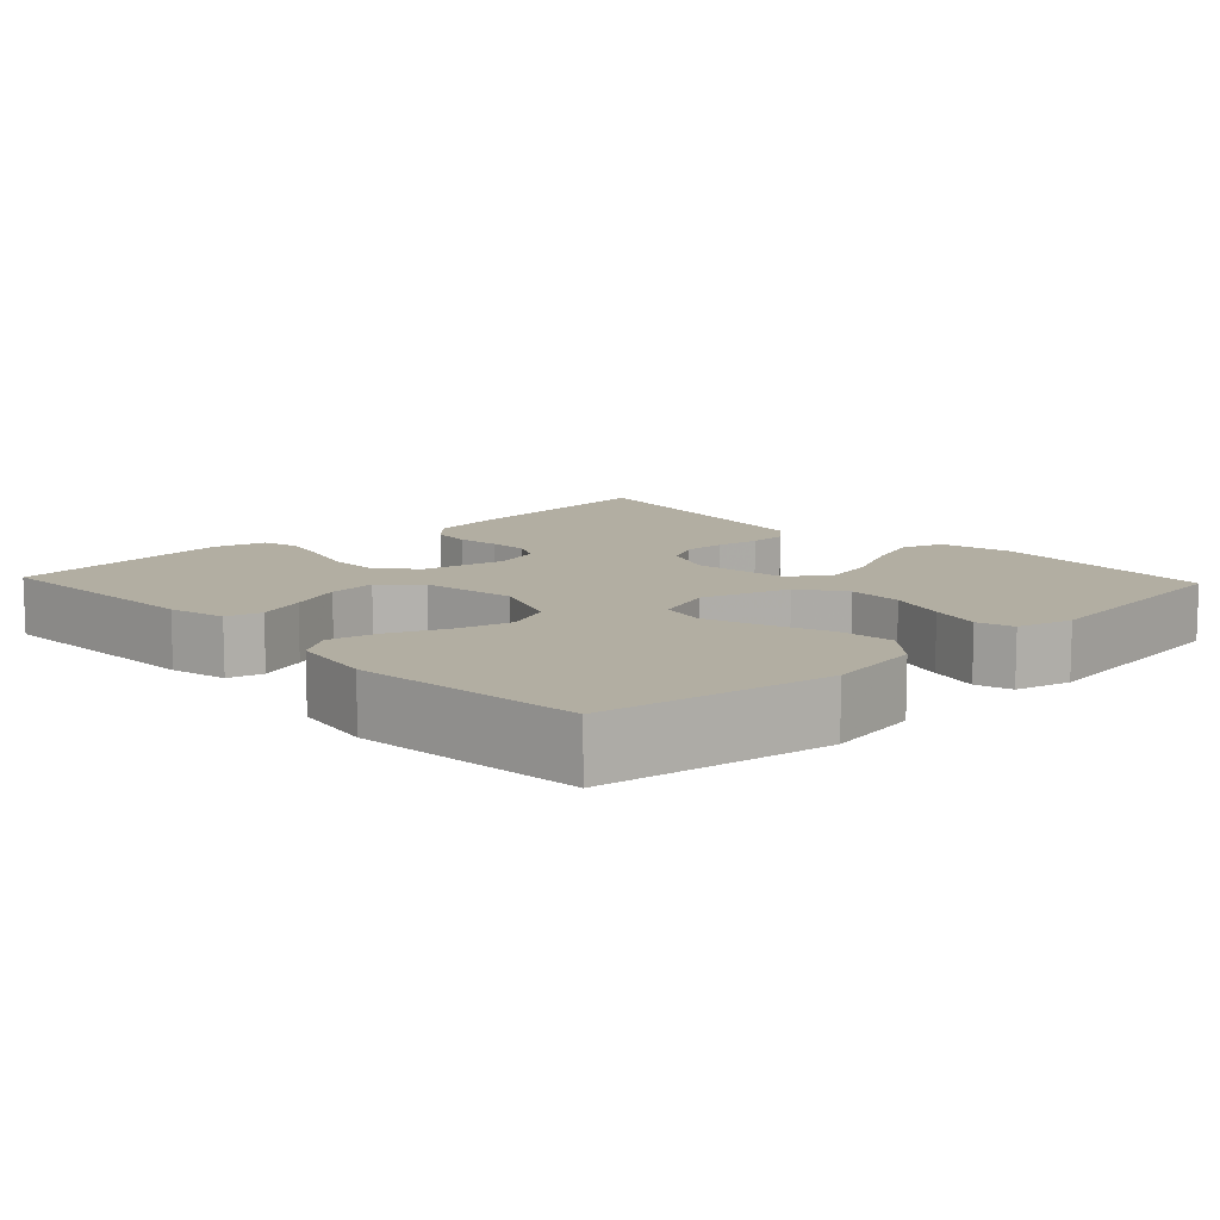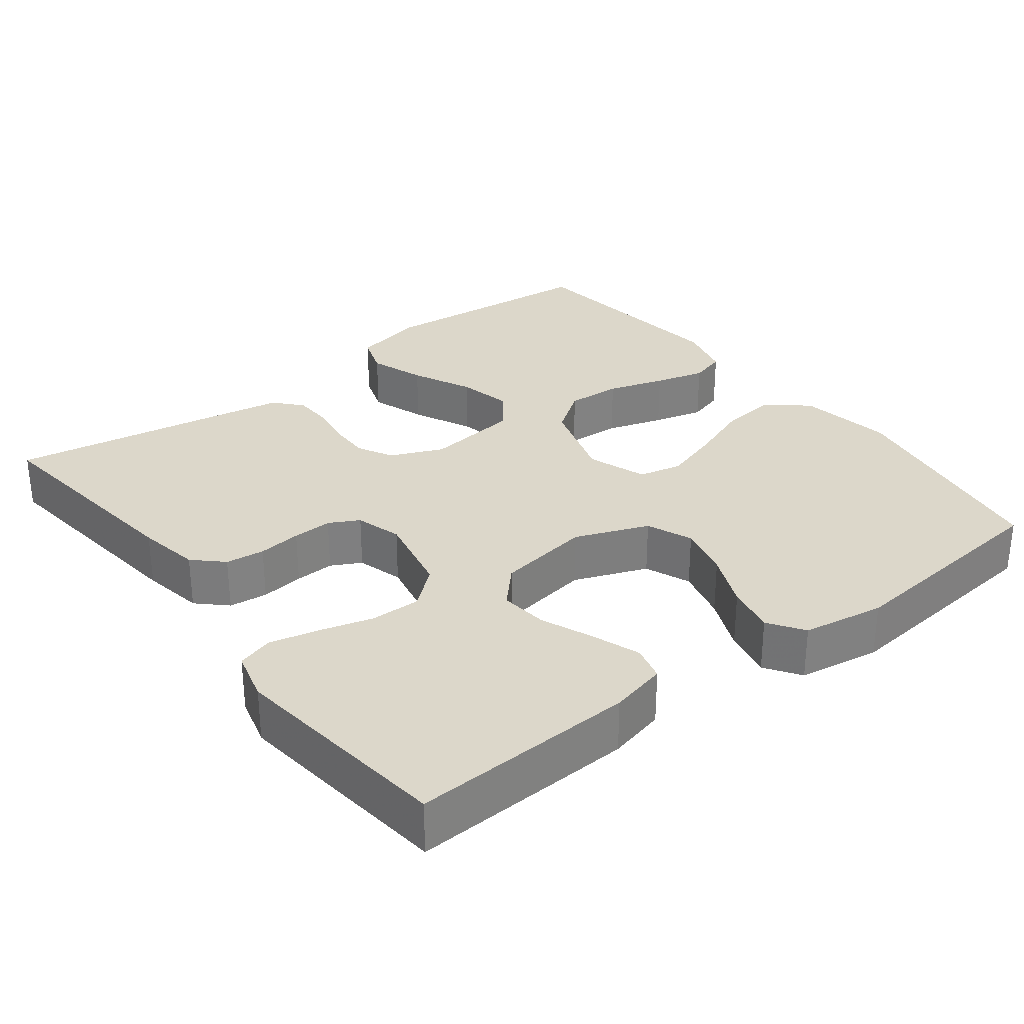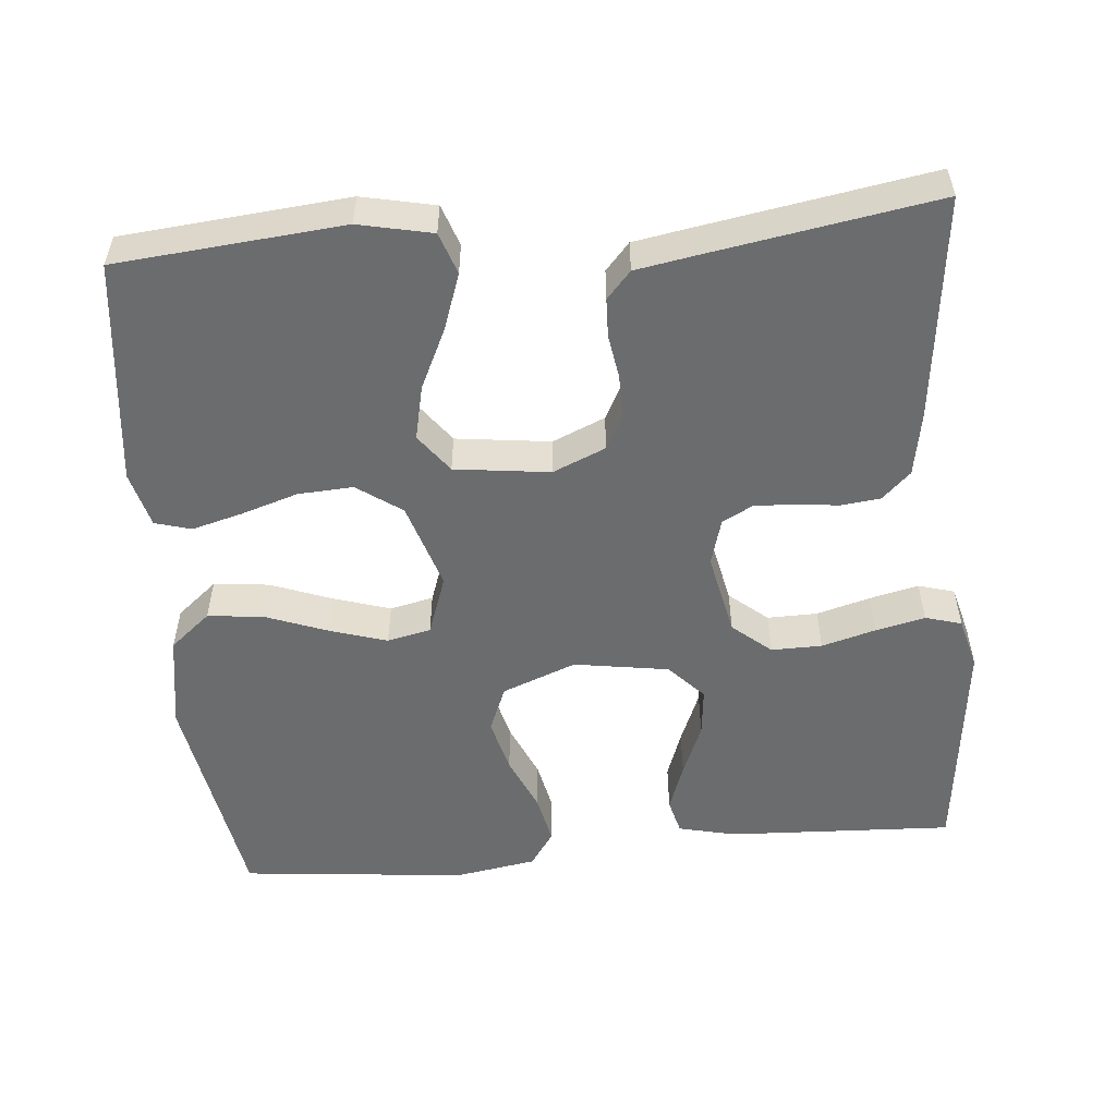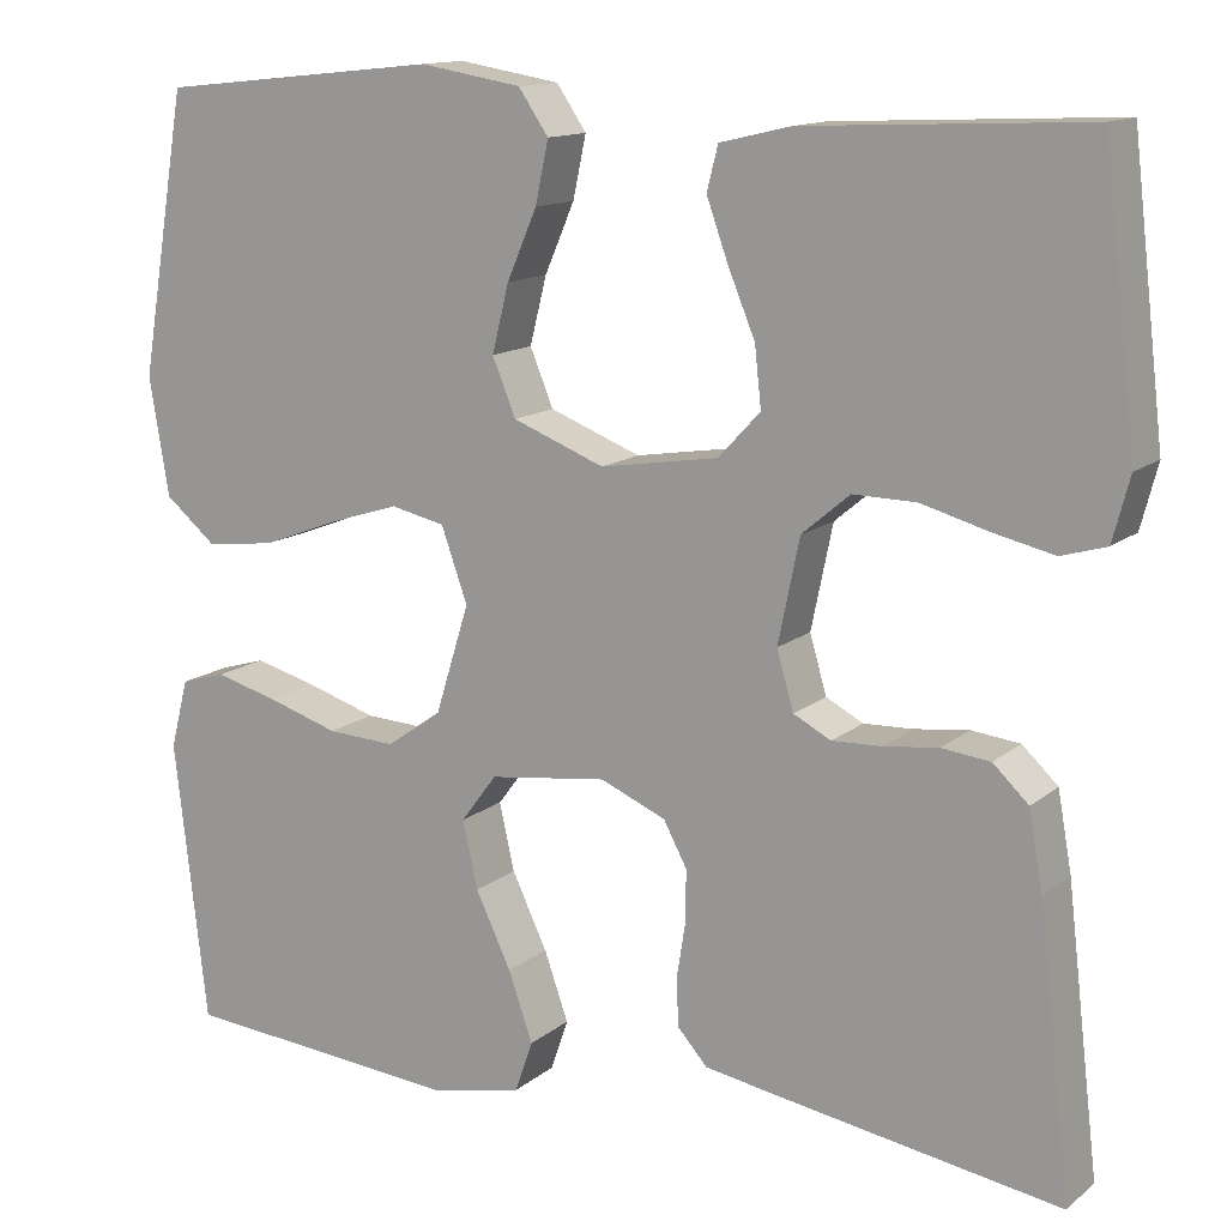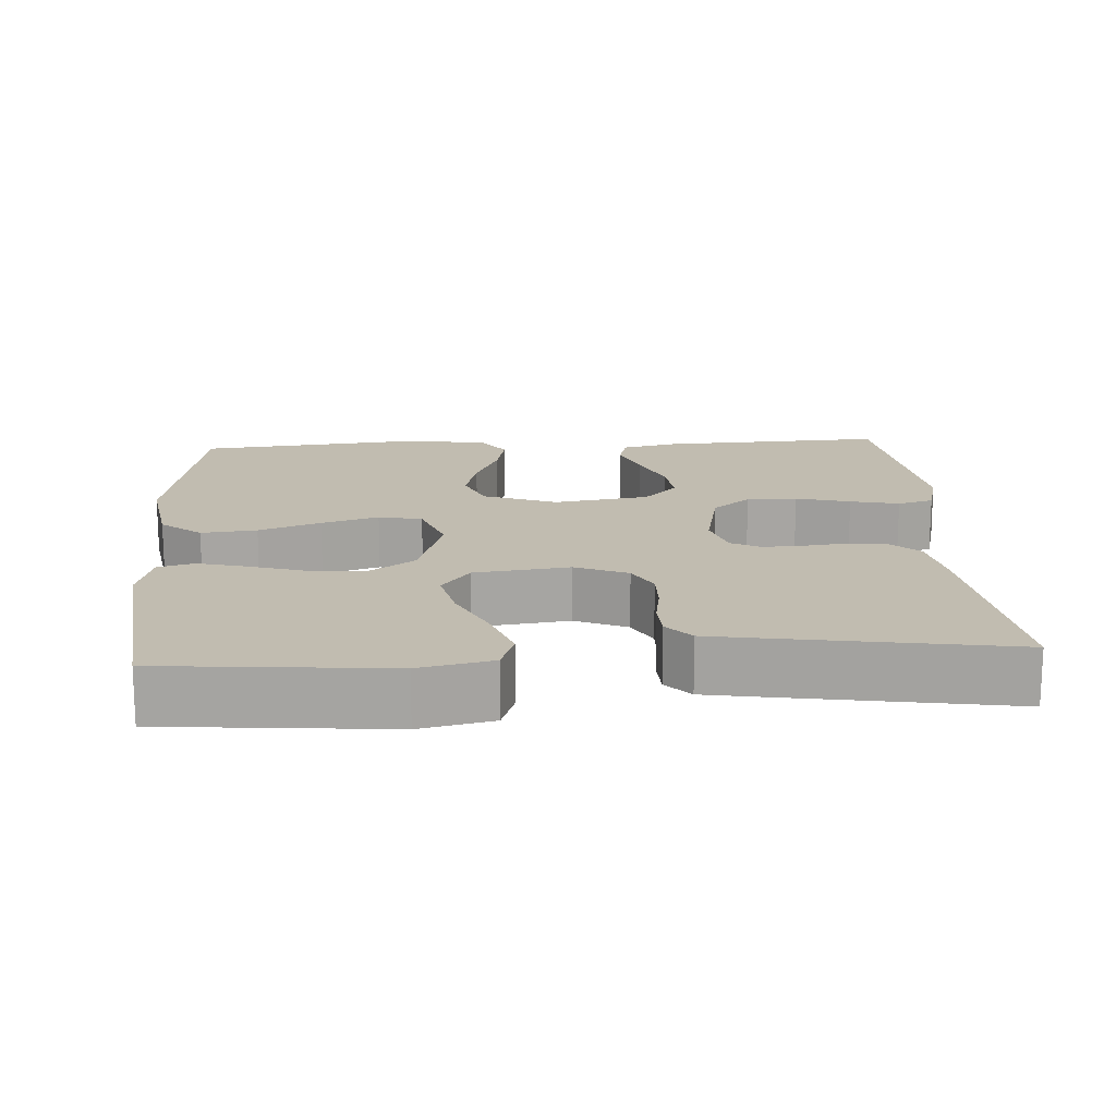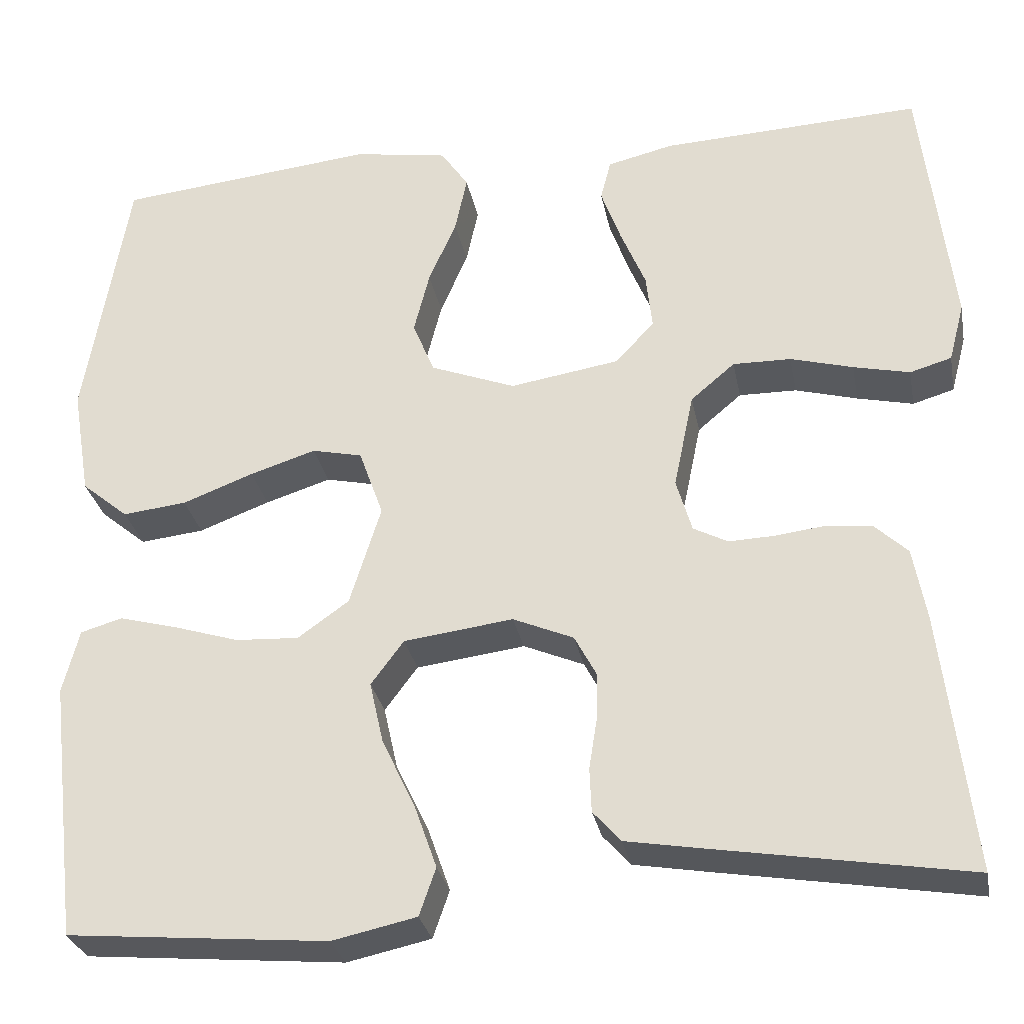
<metadata>
{"format":"obj","ext":"obj","renderer":"f3d","projection":"perspective","resolution":1024,"background":"white","views":[{"elev":10.7,"azim":46.7,"up":"+Y"},{"elev":30.7,"azim":-37.5,"up":"+Y"},{"elev":-53.6,"azim":-174.8,"up":"+Y"},{"elev":13.3,"azim":-149.8,"up":"+Z"},{"elev":16.4,"azim":176.4,"up":"+Y"},{"elev":-29.5,"azim":-169.2,"up":"+Z"}]}
</metadata>
<code>
v -0.5 0.07 0.5
v -0.2 0.07 0.486
v -0.124 0.07 0.468
v -0.112 0.07 0.421
v -0.135 0.07 0.357
v -0.164 0.07 0.287
v -0.171 0.07 0.223
v -0.126 0.07 0.175
v 0 0.07 0.155
v 0.098 0.07 0.193
v 0.123 0.07 0.254
v 0.105 0.07 0.326
v 0.073 0.07 0.4
v 0.059 0.07 0.466
v 0.091 0.07 0.513
v 0.2 0.07 0.531
v 0.5 0.07 0.5
v 0.55 0.07 0.2
v 0.529 0.07 0.074
v 0.475 0.07 0.029
v 0.401 0.07 0.037
v 0.319 0.07 0.068
v 0.243 0.07 0.092
v 0.185 0.07 0.079
v 0.157 0.07 0
v 0.193 0.07 -0.116
v 0.252 0.07 -0.158
v 0.325 0.07 -0.154
v 0.401 0.07 -0.13
v 0.468 0.07 -0.112
v 0.516 0.07 -0.126
v 0.535 0.07 -0.2
v 0.5 0.07 -0.5
v 0.2 0.07 -0.527
v 0.103 0.07 -0.506
v 0.084 0.07 -0.451
v 0.11 0.07 -0.377
v 0.148 0.07 -0.297
v 0.164 0.07 -0.225
v 0.126 0.07 -0.174
v 0 0.07 -0.158
v -0.07 0.07 -0.188
v -0.095 0.07 -0.235
v -0.094 0.07 -0.292
v -0.085 0.07 -0.349
v -0.087 0.07 -0.4
v -0.119 0.07 -0.436
v -0.2 0.07 -0.45
v -0.5 0.07 -0.5
v -0.465 0.07 -0.2
v -0.45 0.07 -0.116
v -0.412 0.07 -0.08
v -0.36 0.07 -0.074
v -0.302 0.07 -0.081
v -0.249 0.07 -0.083
v -0.209 0.07 -0.062
v -0.191 0.07 0
v -0.214 0.07 0.111
v -0.265 0.07 0.154
v -0.332 0.07 0.153
v -0.404 0.07 0.133
v -0.469 0.07 0.118
v -0.517 0.07 0.132
v -0.535 0.07 0.2
v -0.5 0 0.5
v -0.2 0 0.486
v -0.124 0 0.468
v -0.112 0 0.421
v -0.135 0 0.357
v -0.164 0 0.287
v -0.171 0 0.223
v -0.126 0 0.175
v 0 0 0.155
v 0.098 0 0.193
v 0.123 0 0.254
v 0.105 0 0.326
v 0.073 0 0.4
v 0.059 0 0.466
v 0.091 0 0.513
v 0.2 0 0.531
v 0.5 0 0.5
v 0.55 0 0.2
v 0.529 0 0.074
v 0.475 0 0.029
v 0.401 0 0.037
v 0.319 0 0.068
v 0.243 0 0.092
v 0.185 0 0.079
v 0.157 0 0
v 0.193 0 -0.116
v 0.252 0 -0.158
v 0.325 0 -0.154
v 0.401 0 -0.13
v 0.468 0 -0.112
v 0.516 0 -0.126
v 0.535 0 -0.2
v 0.5 0 -0.5
v 0.2 0 -0.527
v 0.103 0 -0.506
v 0.084 0 -0.451
v 0.11 0 -0.377
v 0.148 0 -0.297
v 0.164 0 -0.225
v 0.126 0 -0.174
v 0 0 -0.158
v -0.07 0 -0.188
v -0.095 0 -0.235
v -0.094 0 -0.292
v -0.085 0 -0.349
v -0.087 0 -0.4
v -0.119 0 -0.436
v -0.2 0 -0.45
v -0.5 0 -0.5
v -0.465 0 -0.2
v -0.45 0 -0.116
v -0.412 0 -0.08
v -0.36 0 -0.074
v -0.302 0 -0.081
v -0.249 0 -0.083
v -0.209 0 -0.062
v -0.191 0 0
v -0.214 0 0.111
v -0.265 0 0.154
v -0.332 0 0.153
v -0.404 0 0.133
v -0.469 0 0.118
v -0.517 0 0.132
v -0.535 0 0.2
f 60 61 62 63
f 60 63 64 1
f 51 52 53 54
f 51 54 55
f 50 51 55
f 49 50 55 56
f 47 48 49 56
f 44 45 46 47
f 43 44 47 56
f 35 36 37 38
f 35 38 39
f 34 35 39
f 33 34 39
f 32 33 39 40
f 28 29 30 31
f 28 31 32
f 27 28 32 40
f 19 20 21 22
f 19 22 23
f 18 19 23
f 17 18 23 24
f 15 16 17 24
f 12 13 14 15
f 11 12 15 24
f 3 4 5 6
f 1 2 3 6
f 59 60 1 6
f 58 59 6 7
f 57 58 7 8
f 42 43 56 57
f 41 42 57 8
f 26 27 40 41
f 25 26 41 8
f 10 11 24 25
f 9 10 25
f 8 9 25
f 127 126 125 124
f 65 128 127 124
f 118 117 116 115
f 119 118 115
f 119 115 114
f 120 119 114 113
f 120 113 112 111
f 111 110 109 108
f 120 111 108 107
f 102 101 100 99
f 103 102 99
f 103 99 98
f 103 98 97
f 104 103 97 96
f 95 94 93 92
f 96 95 92
f 104 96 92 91
f 86 85 84 83
f 87 86 83
f 87 83 82
f 88 87 82 81
f 88 81 80 79
f 79 78 77 76
f 88 79 76 75
f 70 69 68 67
f 70 67 66 65
f 70 65 124 123
f 71 70 123 122
f 72 71 122 121
f 121 120 107 106
f 72 121 106 105
f 105 104 91 90
f 72 105 90 89
f 89 88 75 74
f 89 74 73
f 89 73 72
f 1 65 66 2
f 2 66 67 3
f 3 67 68 4
f 4 68 69 5
f 5 69 70 6
f 6 70 71 7
f 7 71 72 8
f 8 72 73 9
f 9 73 74 10
f 10 74 75 11
f 11 75 76 12
f 12 76 77 13
f 13 77 78 14
f 14 78 79 15
f 15 79 80 16
f 16 80 81 17
f 17 81 82 18
f 18 82 83 19
f 19 83 84 20
f 20 84 85 21
f 21 85 86 22
f 22 86 87 23
f 23 87 88 24
f 24 88 89 25
f 25 89 90 26
f 26 90 91 27
f 27 91 92 28
f 28 92 93 29
f 29 93 94 30
f 30 94 95 31
f 31 95 96 32
f 32 96 97 33
f 33 97 98 34
f 34 98 99 35
f 35 99 100 36
f 36 100 101 37
f 37 101 102 38
f 38 102 103 39
f 39 103 104 40
f 40 104 105 41
f 41 105 106 42
f 42 106 107 43
f 43 107 108 44
f 44 108 109 45
f 45 109 110 46
f 46 110 111 47
f 47 111 112 48
f 48 112 113 49
f 49 113 114 50
f 50 114 115 51
f 51 115 116 52
f 52 116 117 53
f 53 117 118 54
f 54 118 119 55
f 55 119 120 56
f 56 120 121 57
f 57 121 122 58
f 58 122 123 59
f 59 123 124 60
f 60 124 125 61
f 61 125 126 62
f 62 126 127 63
f 63 127 128 64
f 64 128 65 1

</code>
